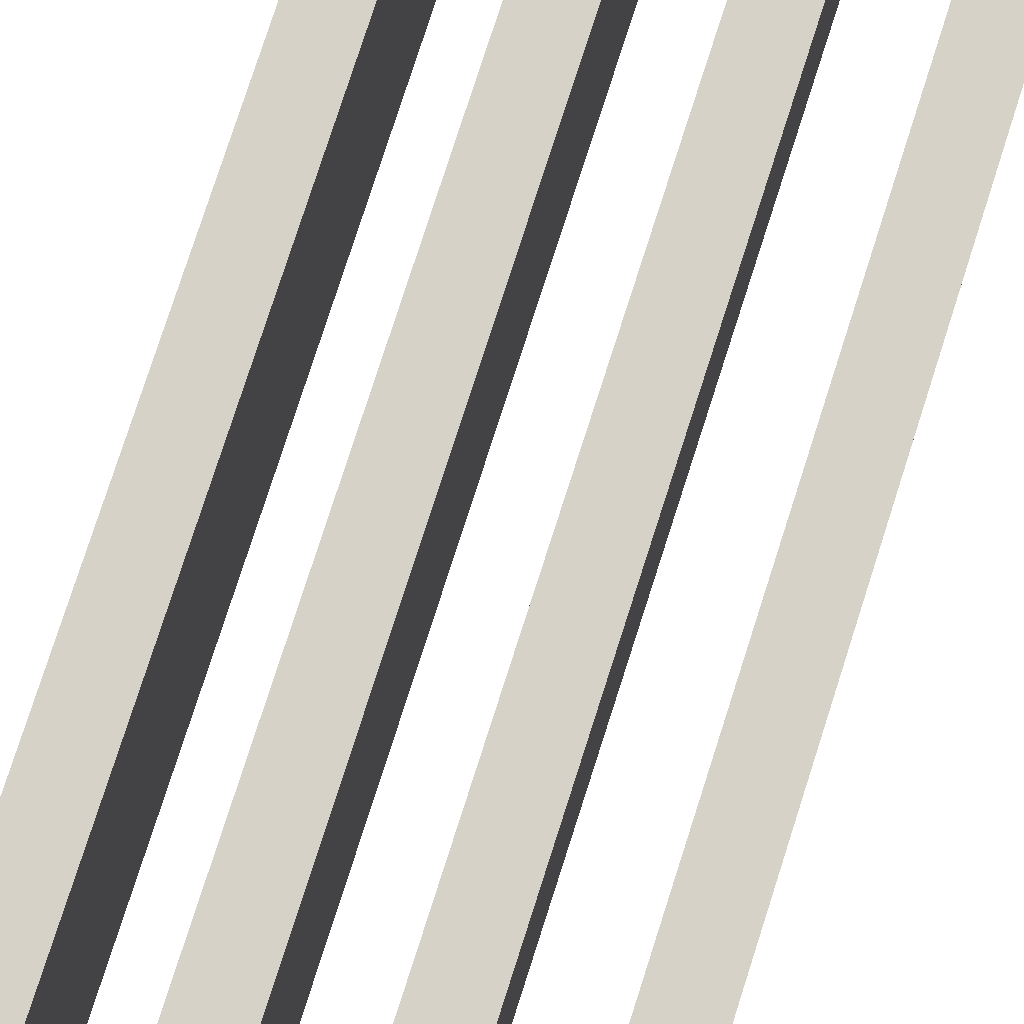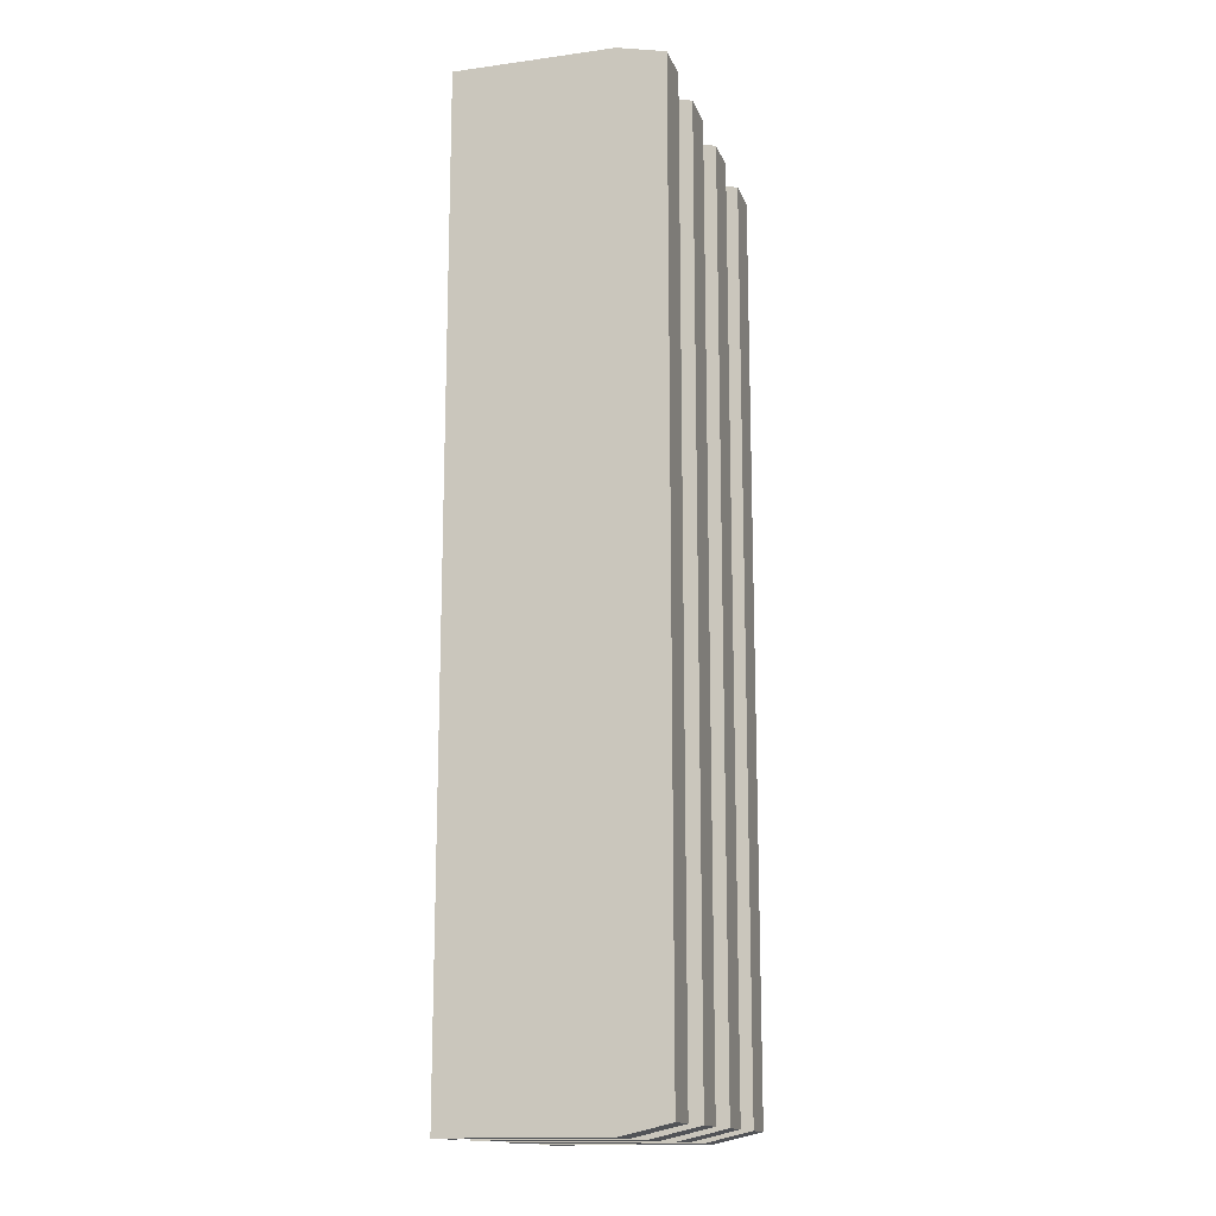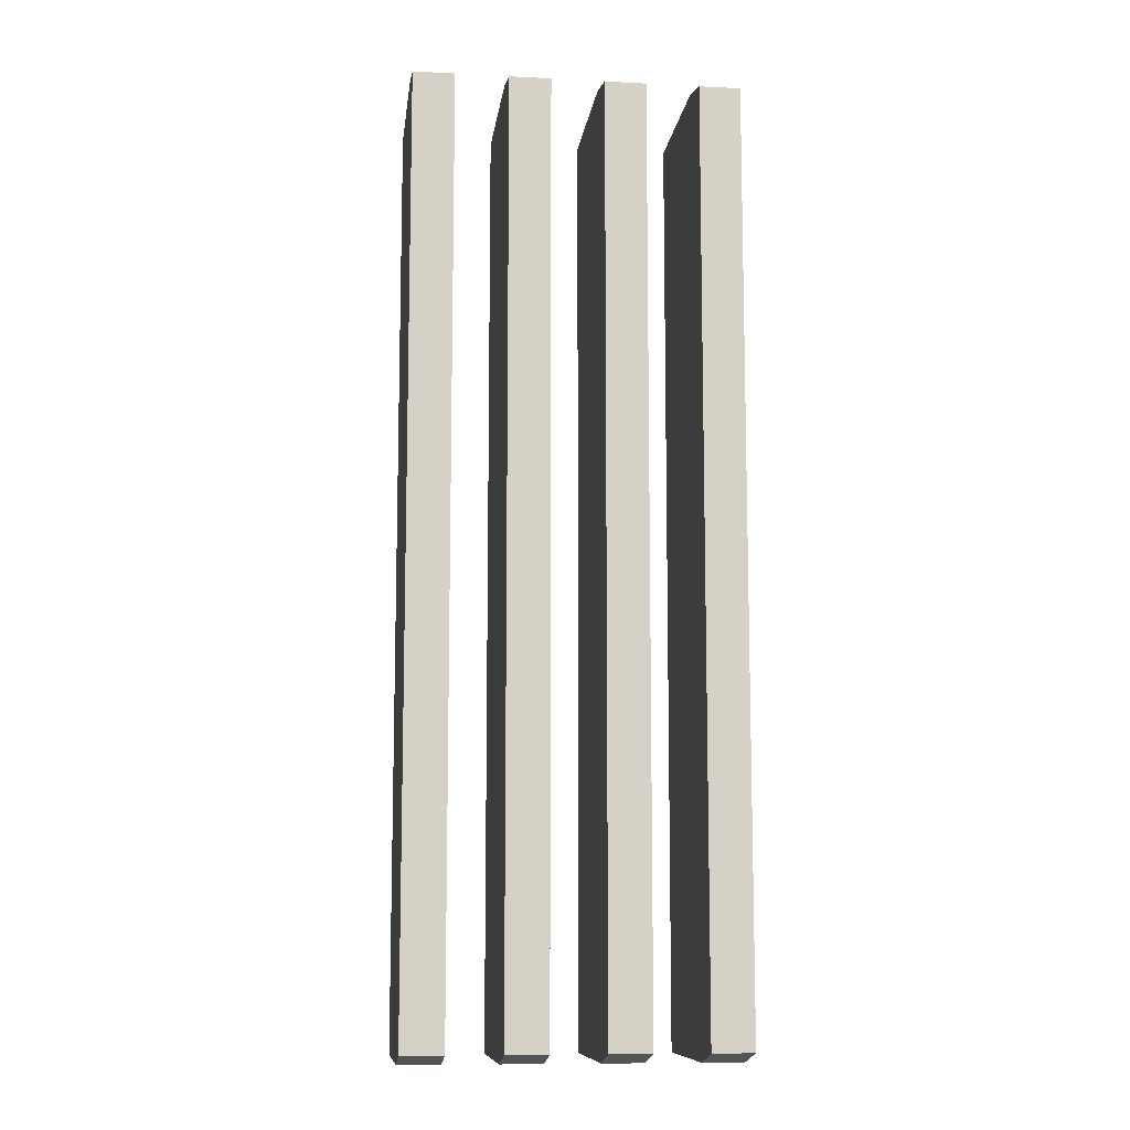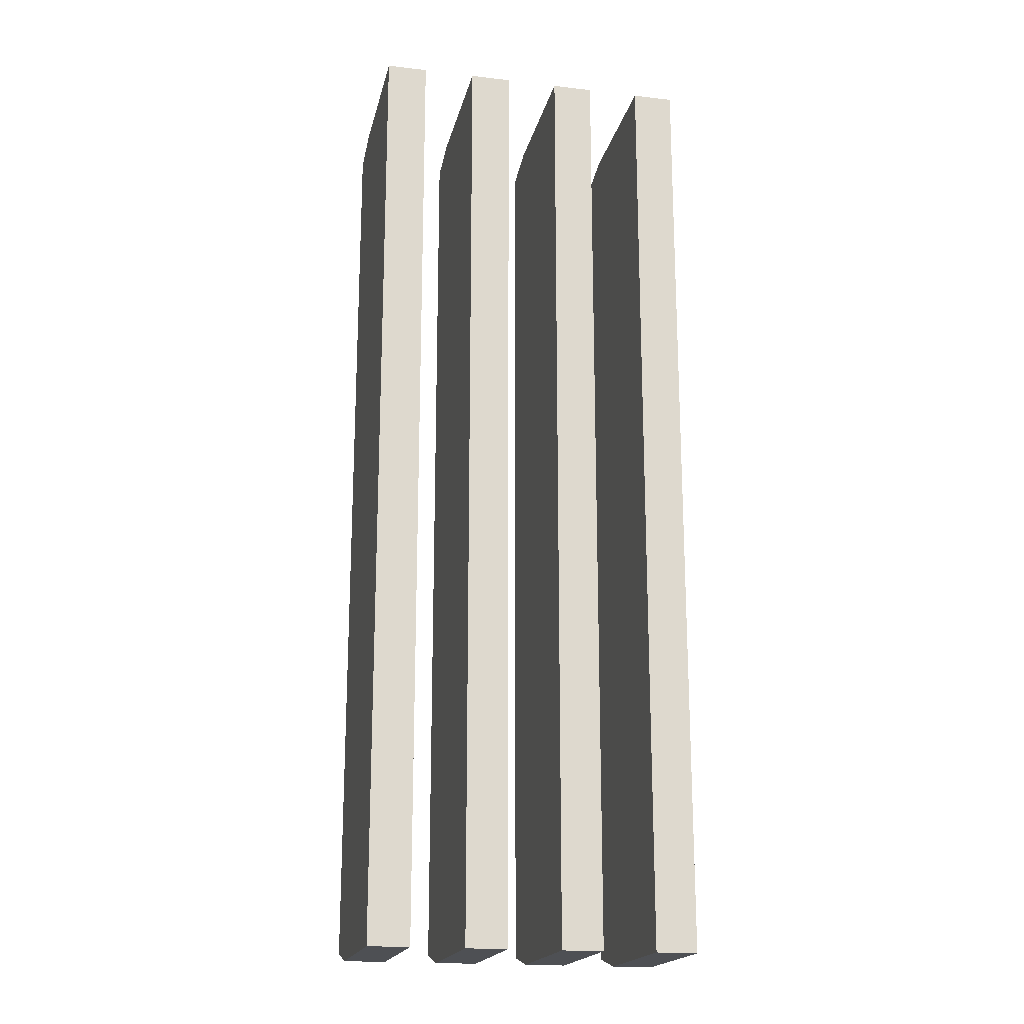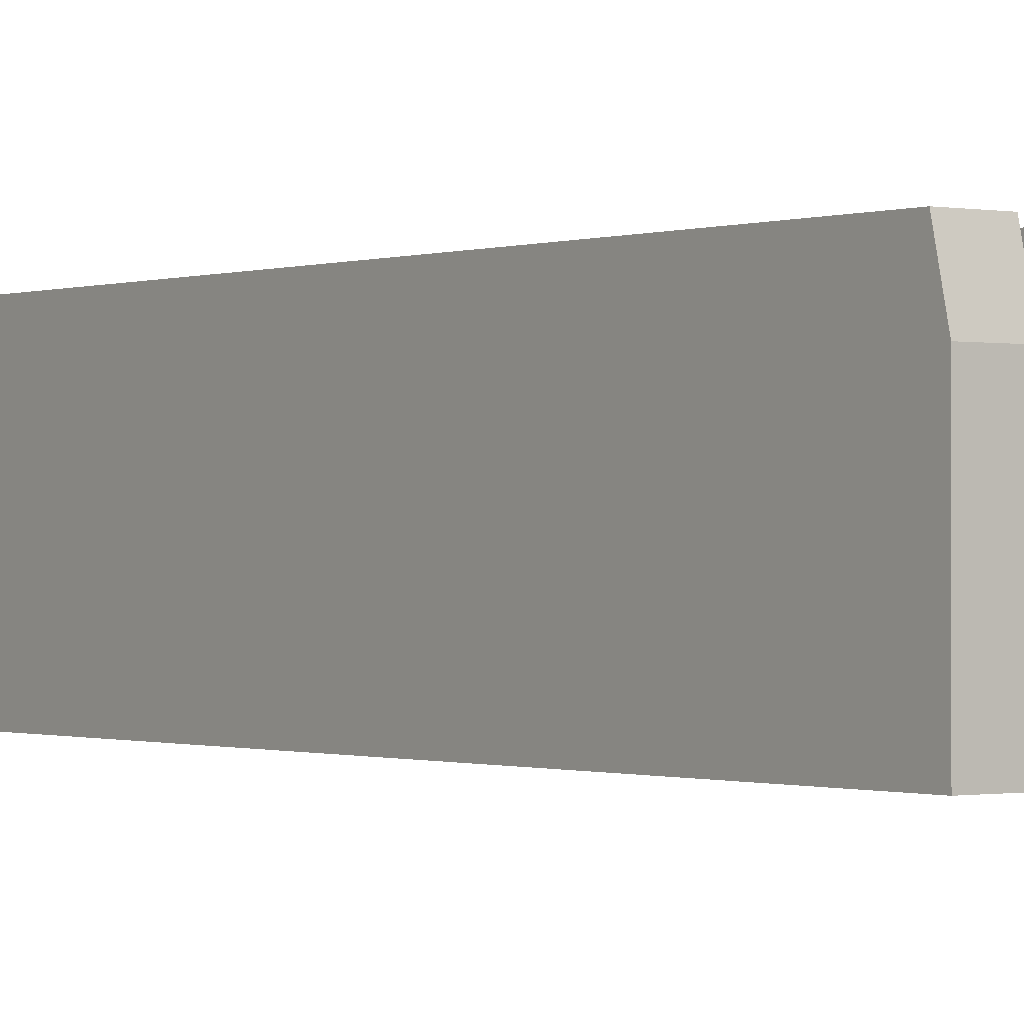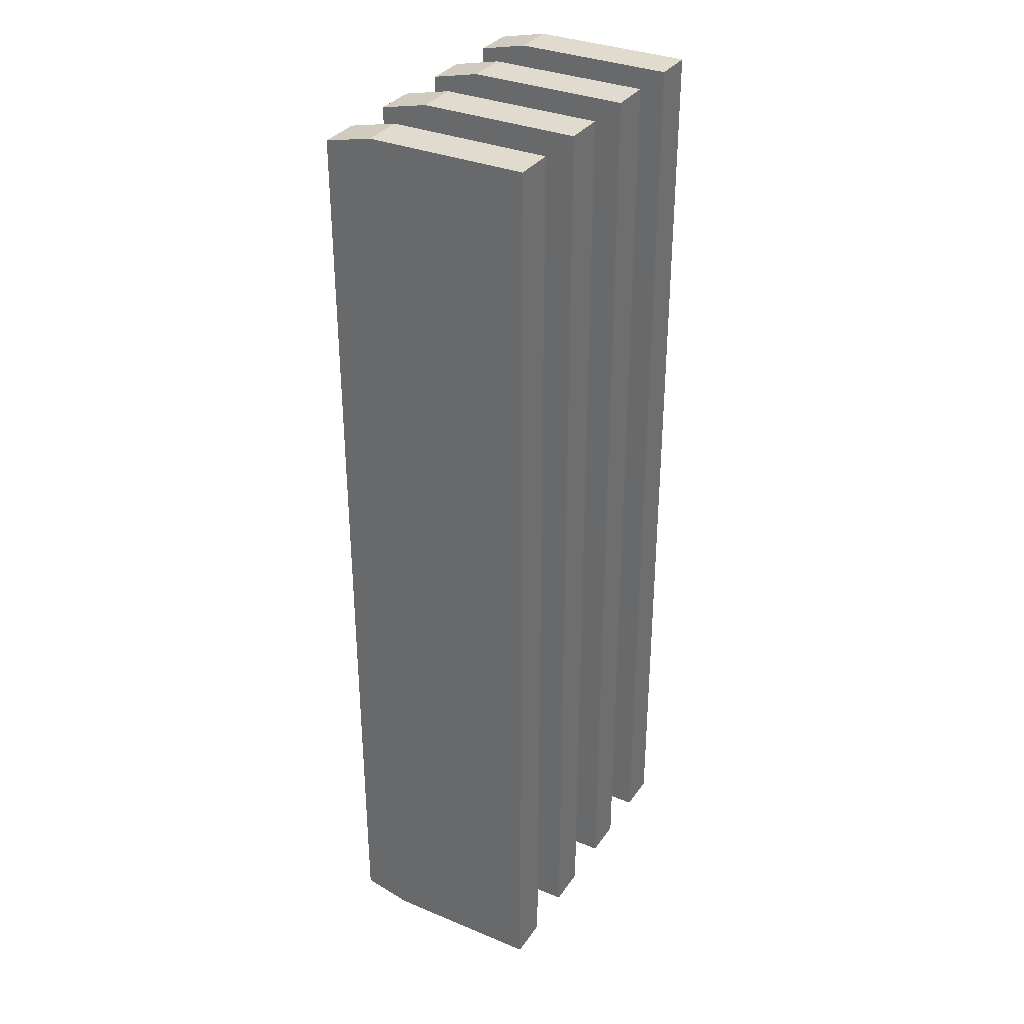
<metadata>
{"format":"obj","ext":"obj","renderer":"f3d","projection":"perspective","resolution":1024,"background":"white","views":[{"elev":77.7,"azim":17.8,"up":"+Z"},{"elev":-15.0,"azim":-73.8,"up":"+Y"},{"elev":-10.2,"azim":-7.2,"up":"+Y"},{"elev":-19.0,"azim":167.5,"up":"+Y"},{"elev":-0.5,"azim":143.7,"up":"+Z"},{"elev":33.5,"azim":119.4,"up":"+Y"}]}
</metadata>
<code>
o RAM_Cube.190
v 0.5822 3.94 -1.031
v 0.7406 3.94 -1.031
v 0.5822 0.2939 -1.031
v 0.7406 0.2939 -1.031
v 0.5822 3.94 -0.4316
v 0.7406 3.94 -0.4316
v 0.7406 0.2939 -0.4316
v 0.5822 0.2939 -0.4316
v 0.7406 0.9497 -1.031
v 0.7406 3.284 -1.031
v 0.5822 3.284 -1.031
v 0.5822 0.9497 -1.031
v 0.5822 0.9497 -0.4316
v 0.5822 3.284 -0.4316
v 0.7406 3.284 -0.4316
v 0.7406 0.9497 -0.4316
v 0.2212 3.94 -1.031
v 0.3796 3.94 -1.031
v 0.2212 0.2939 -1.031
v 0.3796 0.2939 -1.031
v 0.2212 3.94 -0.4316
v 0.3796 3.94 -0.4316
v 0.3796 0.2939 -0.4316
v 0.2212 0.2939 -0.4316
v 0.3796 0.9497 -1.031
v 0.3796 3.284 -1.031
v 0.2212 3.284 -1.031
v 0.2212 0.9497 -1.031
v 0.2212 0.9497 -0.4316
v 0.2212 3.284 -0.4316
v 0.3796 3.284 -0.4316
v 0.3796 0.9497 -0.4316
v 0.2212 3.898 -0.2508
v 0.3796 3.898 -0.2508
v 0.2212 0.3363 -0.2508
v 0.3796 0.3363 -0.2508
v 0.2212 3.94 -0.4316
v 0.3796 3.94 -0.4316
v 0.3796 0.2939 -0.4316
v 0.2212 0.2939 -0.4316
v 0.3796 3.257 -0.2508
v 0.3796 0.9768 -0.2508
v 0.2212 0.9768 -0.2508
v 0.2212 3.257 -0.2508
v 0.2212 0.9497 -0.4316
v 0.2212 3.284 -0.4316
v 0.3796 3.284 -0.4316
v 0.3796 0.9497 -0.4316
v 0.5822 3.898 -0.2508
v 0.7406 3.898 -0.2508
v 0.5822 0.3363 -0.2508
v 0.7406 0.3363 -0.2508
v 0.5822 3.94 -0.4316
v 0.7406 3.94 -0.4316
v 0.7406 0.2939 -0.4316
v 0.5822 0.2939 -0.4316
v 0.7406 3.257 -0.2508
v 0.7406 0.9768 -0.2508
v 0.5822 0.9768 -0.2508
v 0.5822 3.257 -0.2508
v 0.5822 0.9497 -0.4316
v 0.5822 3.284 -0.4316
v 0.7406 3.284 -0.4316
v 0.7406 0.9497 -0.4316
v 0.9432 3.94 -1.031
v 1.102 3.94 -1.031
v 0.9432 0.2939 -1.031
v 1.102 0.2939 -1.031
v 0.9432 3.94 -0.4316
v 1.102 3.94 -0.4316
v 1.102 0.2939 -0.4316
v 0.9432 0.2939 -0.4316
v 1.102 0.9497 -1.031
v 1.102 3.284 -1.031
v 0.9432 3.284 -1.031
v 0.9432 0.9497 -1.031
v 0.9432 0.9497 -0.4316
v 0.9432 3.284 -0.4316
v 1.102 3.284 -0.4316
v 1.102 0.9497 -0.4316
v 0.9432 3.898 -0.2508
v 1.102 3.898 -0.2508
v 0.9432 0.3363 -0.2508
v 1.102 0.3363 -0.2508
v 0.9432 3.94 -0.4316
v 1.102 3.94 -0.4316
v 1.102 0.2939 -0.4316
v 0.9432 0.2939 -0.4316
v 1.102 3.257 -0.2508
v 1.102 0.9768 -0.2508
v 0.9432 0.9768 -0.2508
v 0.9432 3.257 -0.2508
v 0.9432 0.9497 -0.4316
v 0.9432 3.284 -0.4316
v 1.102 3.284 -0.4316
v 1.102 0.9497 -0.4316
v 1.304 3.94 -1.031
v 1.462 3.94 -1.031
v 1.304 0.2939 -1.031
v 1.462 0.2939 -1.031
v 1.304 3.94 -0.4316
v 1.462 3.94 -0.4316
v 1.462 0.2939 -0.4316
v 1.304 0.2939 -0.4316
v 1.462 0.9497 -1.031
v 1.462 3.284 -1.031
v 1.304 3.284 -1.031
v 1.304 0.9497 -1.031
v 1.304 0.9497 -0.4316
v 1.304 3.284 -0.4316
v 1.462 3.284 -0.4316
v 1.462 0.9497 -0.4316
v 1.304 3.898 -0.2508
v 1.462 3.898 -0.2508
v 1.304 0.3363 -0.2508
v 1.462 0.3363 -0.2508
v 1.304 3.94 -0.4316
v 1.462 3.94 -0.4316
v 1.462 0.2939 -0.4316
v 1.304 0.2939 -0.4316
v 1.462 3.257 -0.2508
v 1.462 0.9768 -0.2508
v 1.304 0.9768 -0.2508
v 1.304 3.257 -0.2508
v 1.304 0.9497 -0.4316
v 1.304 3.284 -0.4316
v 1.462 3.284 -0.4316
v 1.462 0.9497 -0.4316
f 9 4 3 12
f 11 14 5 1
f 4 7 8 3
f 9 16 7 4
f 1 5 6 2
f 2 6 15 10
f 10 15 16 9
f 3 8 13 12
f 12 13 14 11
f 2 10 11 1
f 10 9 12 11
f 25 20 19 28
f 27 30 21 17
f 20 23 24 19
f 25 32 23 20
f 17 21 22 18
f 18 22 31 26
f 26 31 32 25
f 19 24 29 28
f 28 29 30 27
f 18 26 27 17
f 26 25 28 27
f 73 68 67 76
f 75 78 69 65
f 68 71 72 67
f 73 80 71 68
f 65 69 70 66
f 66 70 79 74
f 74 79 80 73
f 67 72 77 76
f 76 77 78 75
f 66 74 75 65
f 74 73 76 75
f 105 100 99 108
f 107 110 101 97
f 100 103 104 99
f 105 112 103 100
f 97 101 102 98
f 98 102 111 106
f 106 111 112 105
f 99 104 109 108
f 108 109 110 107
f 98 106 107 97
f 106 105 108 107
f 37 33 34 38
f 48 42 36 39
f 39 36 35 40
f 46 44 33 37
f 41 34 33 44
f 36 42 43 35
f 42 41 44 43
f 40 35 43 45
f 45 43 44 46
f 38 34 41 47
f 47 41 42 48
f 85 81 82 86
f 96 90 84 87
f 87 84 83 88
f 94 92 81 85
f 89 82 81 92
f 84 90 91 83
f 90 89 92 91
f 88 83 91 93
f 93 91 92 94
f 86 82 89 95
f 95 89 90 96
f 53 49 50 54
f 64 58 52 55
f 55 52 51 56
f 62 60 49 53
f 57 50 49 60
f 52 58 59 51
f 58 57 60 59
f 56 51 59 61
f 61 59 60 62
f 54 50 57 63
f 63 57 58 64
f 117 113 114 118
f 128 122 116 119
f 119 116 115 120
f 126 124 113 117
f 121 114 113 124
f 116 122 123 115
f 122 121 124 123
f 120 115 123 125
f 125 123 124 126
f 118 114 121 127
f 127 121 122 128

</code>
